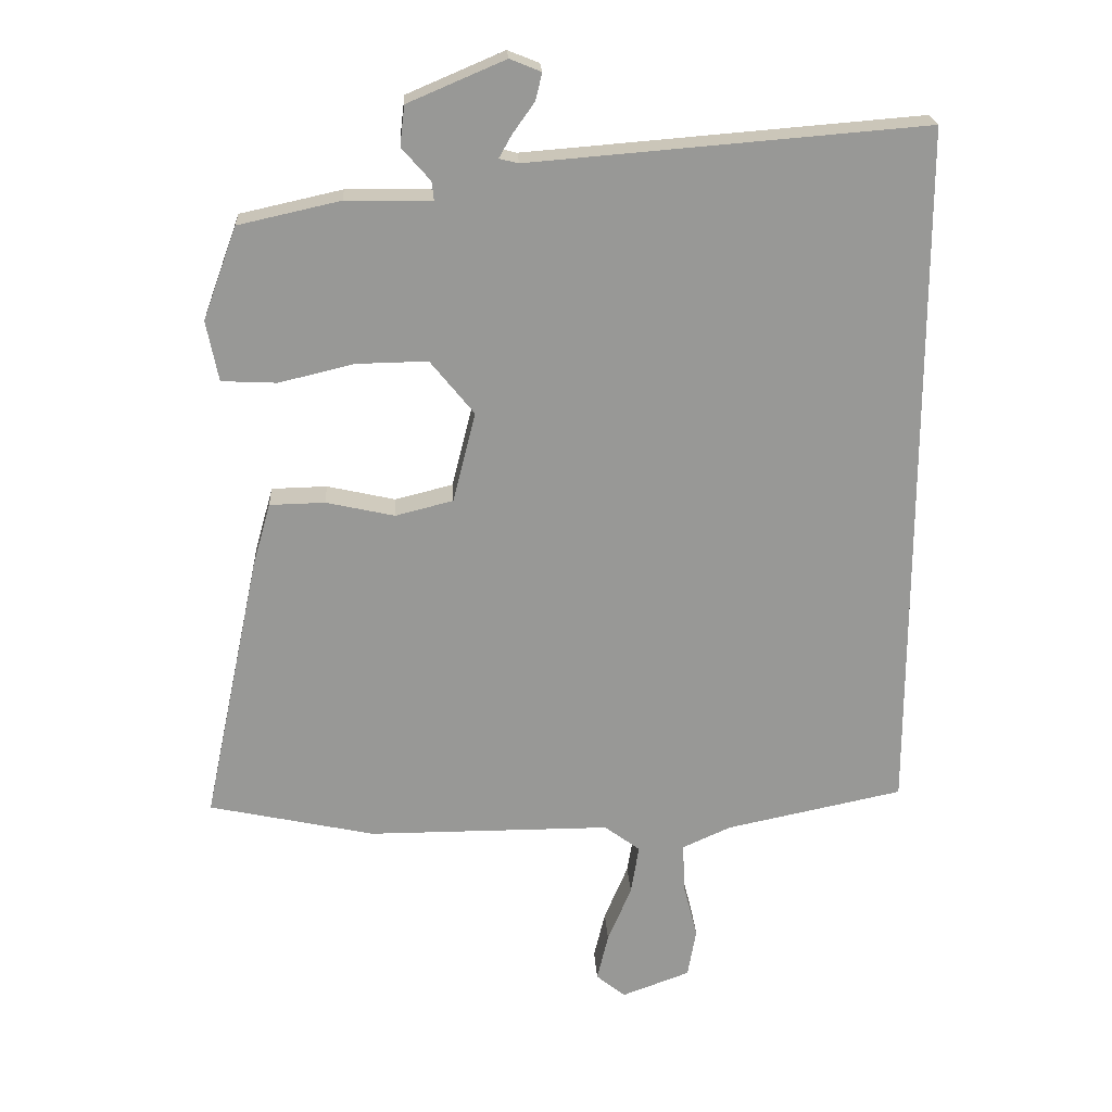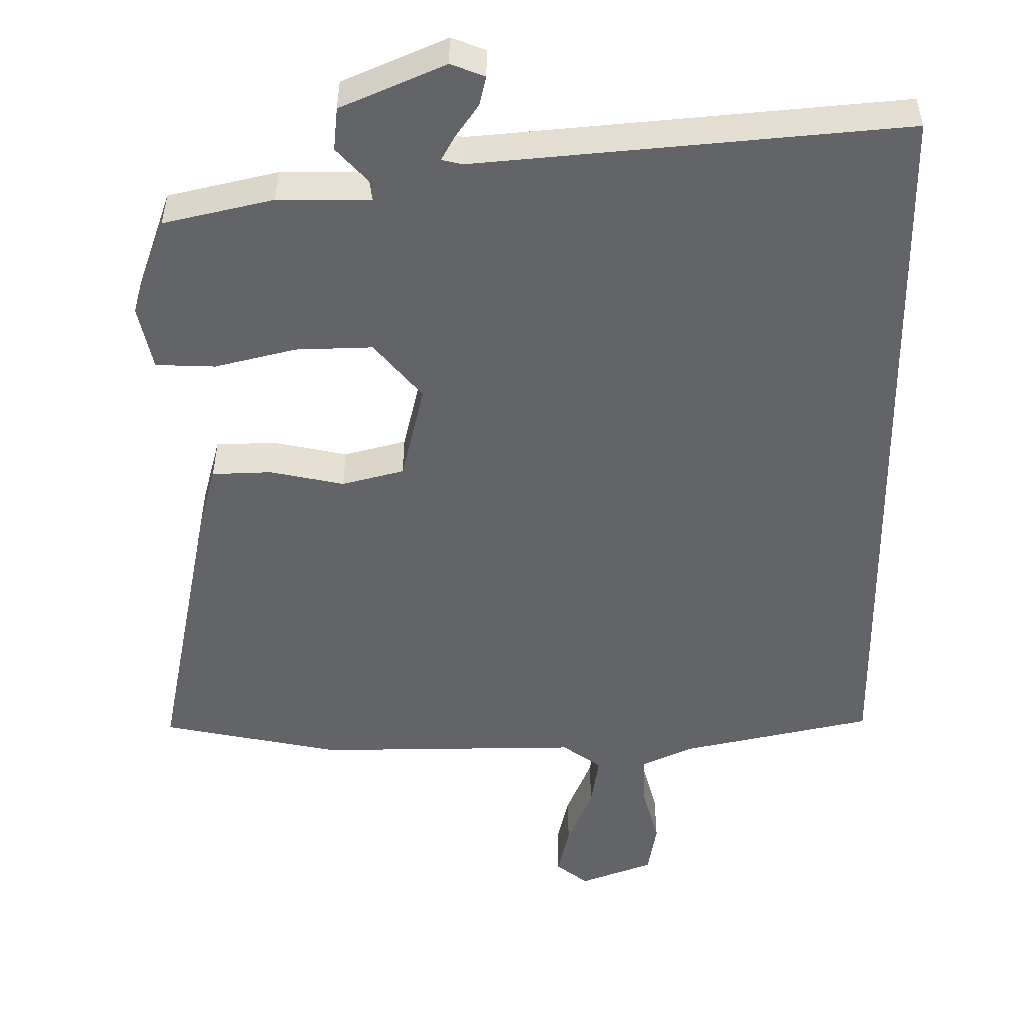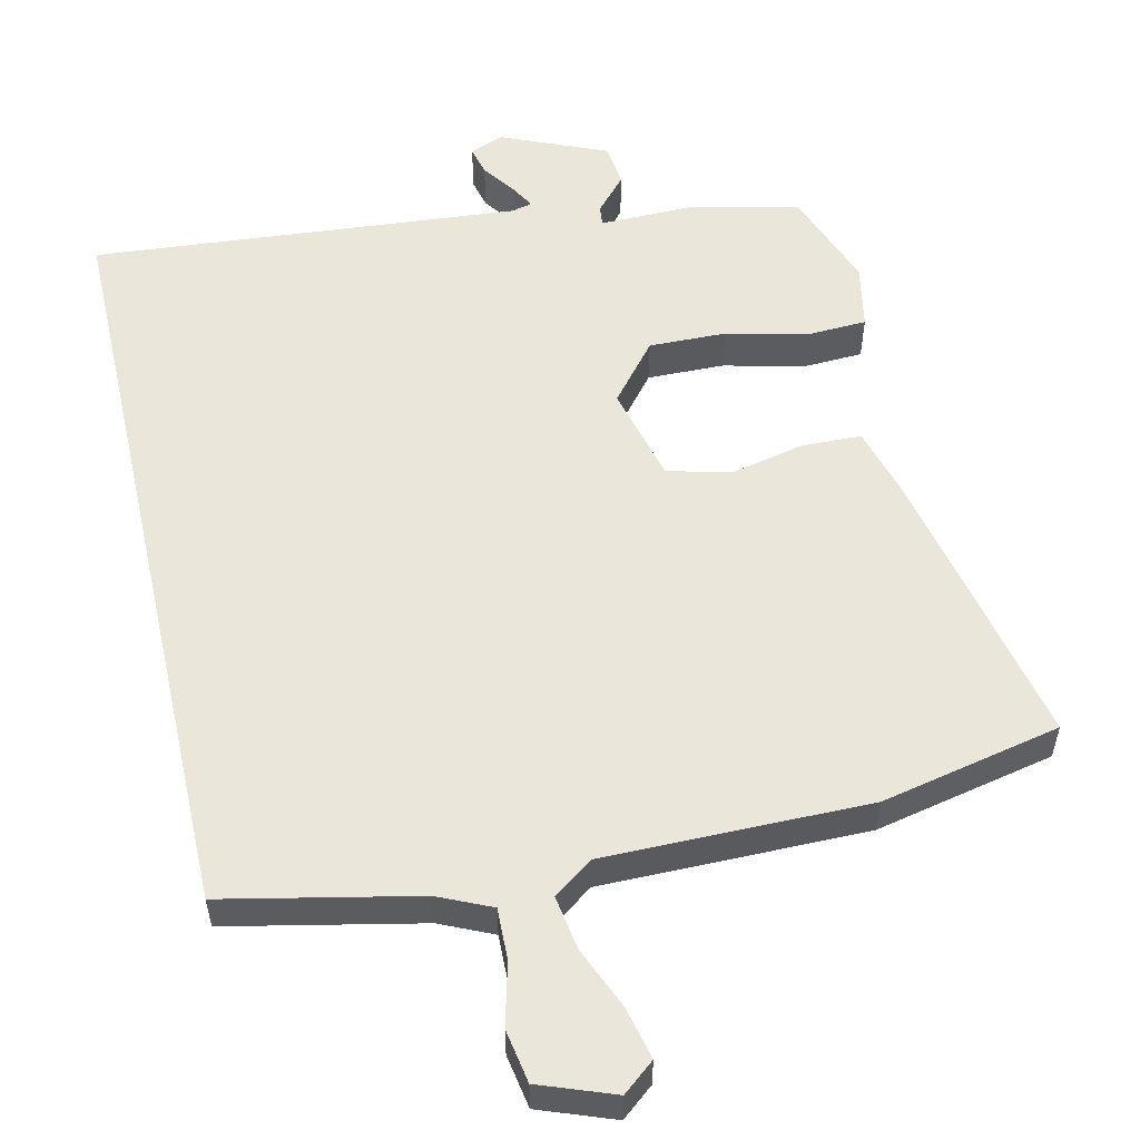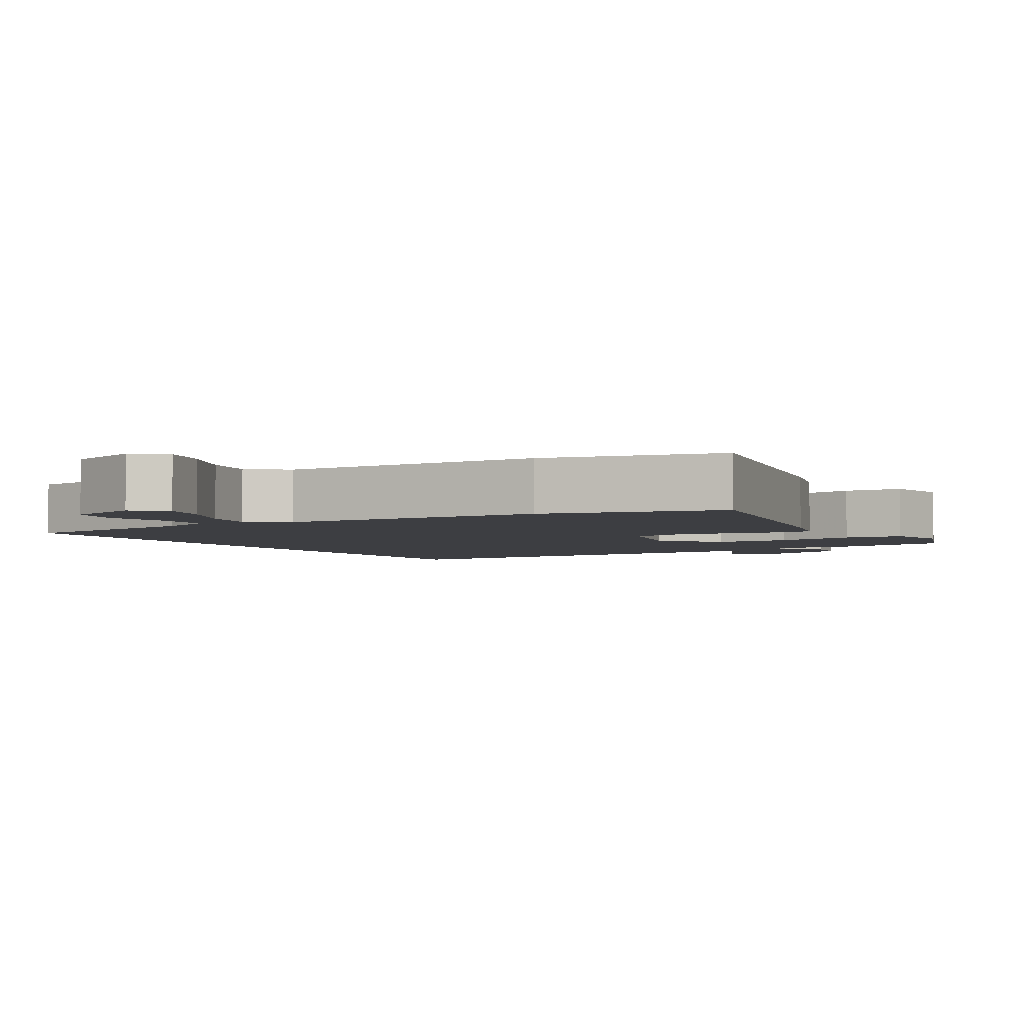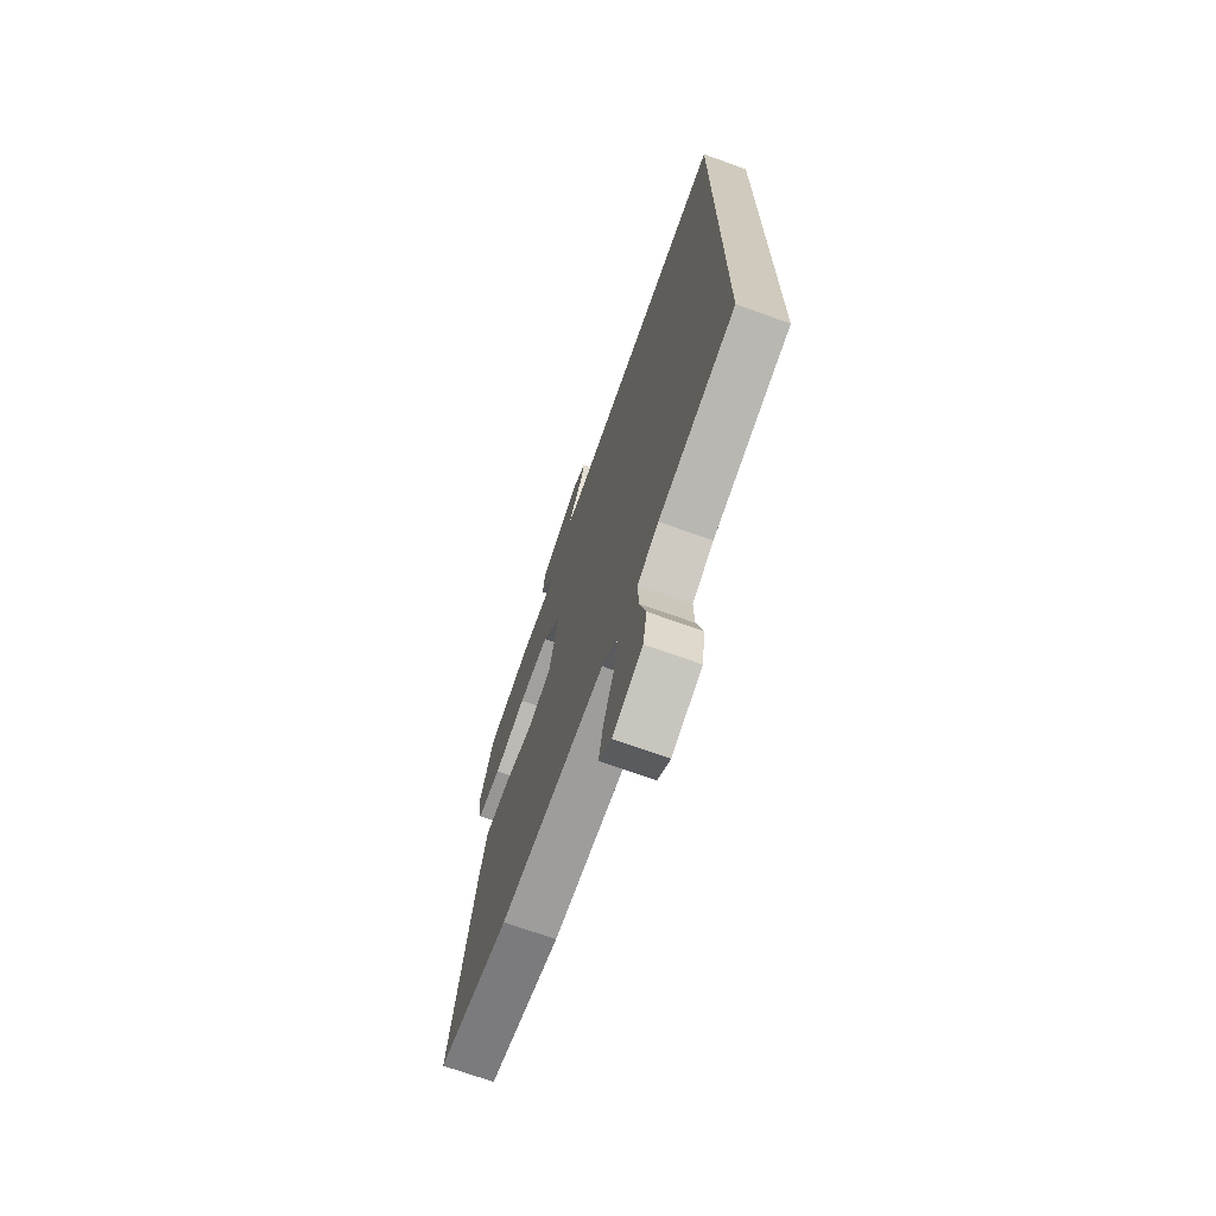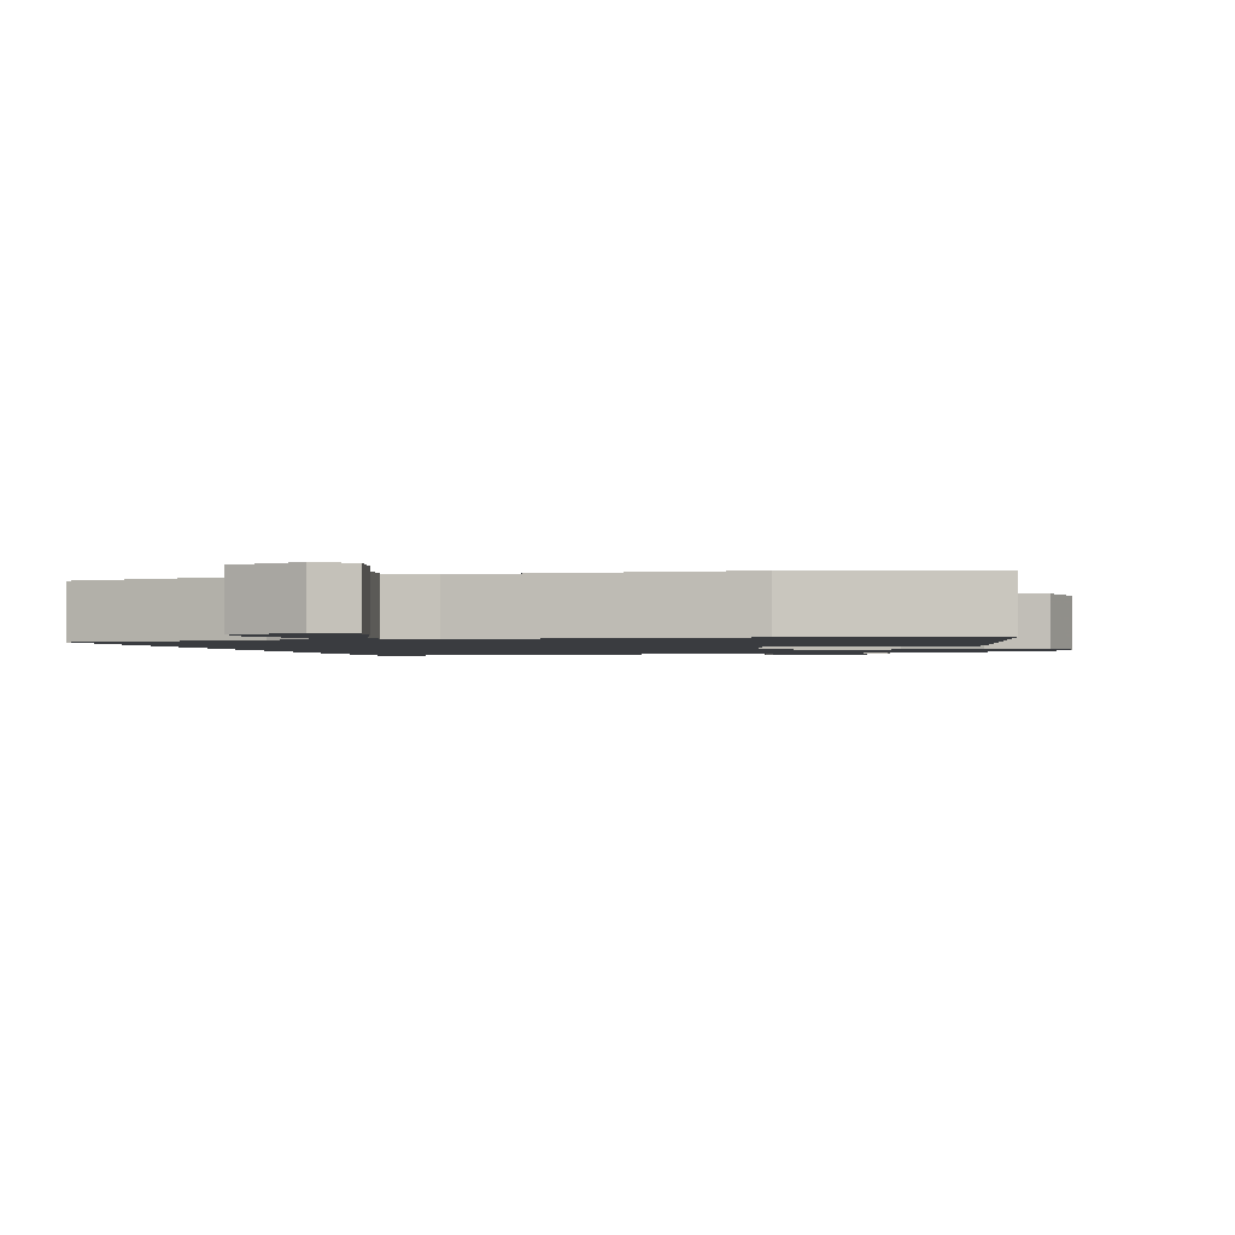
<metadata>
{"format":"obj","ext":"obj","renderer":"f3d","projection":"perspective","resolution":1024,"background":"white","views":[{"elev":21.8,"azim":-3.2,"up":"+Z"},{"elev":-51.1,"azim":0.9,"up":"+Y"},{"elev":54.8,"azim":167.2,"up":"+Y"},{"elev":-3.5,"azim":-150.0,"up":"+Y"},{"elev":-70.6,"azim":70.2,"up":"+Z"},{"elev":-1.6,"azim":-164.7,"up":"+Y"}]}
</metadata>
<code>
v -0.332 0.07 -0.536
v -0.582 0.07 -0.482
v -0.496 0.07 -0.076
v -0.469 0.07 0.019
v -0.386 0.07 0.021
v -0.283 0.07 -0.002
v -0.196 0.07 0.02
v -0.162 0.07 0.156
v -0.228 0.07 0.237
v -0.335 0.07 0.235
v -0.448 0.07 0.208
v -0.531 0.07 0.212
v -0.549 0.07 0.303
v -0.498 0.07 0.442
v -0.345 0.07 0.476
v -0.216 0.07 0.474
v -0.219 0.07 0.502
v -0.262 0.07 0.551
v -0.255 0.07 0.611
v -0.109 0.07 0.673
v -0.062 0.07 0.654
v -0.072 0.07 0.613
v -0.105 0.07 0.567
v -0.124 0.07 0.533
v -0.095 0.07 0.526
v 0.5 0.07 0.574
v 0.5 0.07 -0.486
v 0.233 0.07 -0.542
v 0.16 0.07 -0.575
v 0.162 0.07 -0.647
v 0.184 0.07 -0.733
v 0.171 0.07 -0.807
v 0.068 0.07 -0.845
v 0.024 0.07 -0.809
v 0.041 0.07 -0.737
v 0.077 0.07 -0.651
v 0.089 0.07 -0.576
v 0.035 0.07 -0.536
v -0.332 0 -0.536
v -0.582 0 -0.482
v -0.496 0 -0.076
v -0.469 0 0.019
v -0.386 0 0.021
v -0.283 0 -0.002
v -0.196 0 0.02
v -0.162 0 0.156
v -0.228 0 0.237
v -0.335 0 0.235
v -0.448 0 0.208
v -0.531 0 0.212
v -0.549 0 0.303
v -0.498 0 0.442
v -0.345 0 0.476
v -0.216 0 0.474
v -0.219 0 0.502
v -0.262 0 0.551
v -0.255 0 0.611
v -0.109 0 0.673
v -0.062 0 0.654
v -0.072 0 0.613
v -0.105 0 0.567
v -0.124 0 0.533
v -0.095 0 0.526
v 0.5 0 0.574
v 0.5 0 -0.486
v 0.233 0 -0.542
v 0.16 0 -0.575
v 0.162 0 -0.647
v 0.184 0 -0.733
v 0.171 0 -0.807
v 0.068 0 -0.845
v 0.024 0 -0.809
v 0.041 0 -0.737
v 0.077 0 -0.651
v 0.089 0 -0.576
v 0.035 0 -0.536
f 33 34 35 36
f 33 36 37
f 30 31 32 33
f 29 30 33 37
f 28 29 37 38
f 25 26 27 28
f 24 25 28 38
f 20 21 22 23
f 20 23 24
f 17 18 19 20
f 16 17 20 24
f 13 14 15 16
f 11 12 13 16
f 10 11 16 24
f 9 10 24
f 8 9 24
f 3 4 5 6
f 3 6 7
f 2 3 7
f 1 2 7
f 38 1 7 8
f 8 24 38
f 74 73 72 71
f 75 74 71
f 71 70 69 68
f 75 71 68 67
f 76 75 67 66
f 66 65 64 63
f 76 66 63 62
f 61 60 59 58
f 62 61 58
f 58 57 56 55
f 62 58 55 54
f 54 53 52 51
f 54 51 50 49
f 62 54 49 48
f 62 48 47
f 62 47 46
f 44 43 42 41
f 45 44 41
f 45 41 40
f 45 40 39
f 46 45 39 76
f 76 62 46
f 1 39 40 2
f 2 40 41 3
f 3 41 42 4
f 4 42 43 5
f 5 43 44 6
f 6 44 45 7
f 7 45 46 8
f 8 46 47 9
f 9 47 48 10
f 10 48 49 11
f 11 49 50 12
f 12 50 51 13
f 13 51 52 14
f 14 52 53 15
f 15 53 54 16
f 16 54 55 17
f 17 55 56 18
f 18 56 57 19
f 19 57 58 20
f 20 58 59 21
f 21 59 60 22
f 22 60 61 23
f 23 61 62 24
f 24 62 63 25
f 25 63 64 26
f 26 64 65 27
f 27 65 66 28
f 28 66 67 29
f 29 67 68 30
f 30 68 69 31
f 31 69 70 32
f 32 70 71 33
f 33 71 72 34
f 34 72 73 35
f 35 73 74 36
f 36 74 75 37
f 37 75 76 38
f 38 76 39 1

</code>
